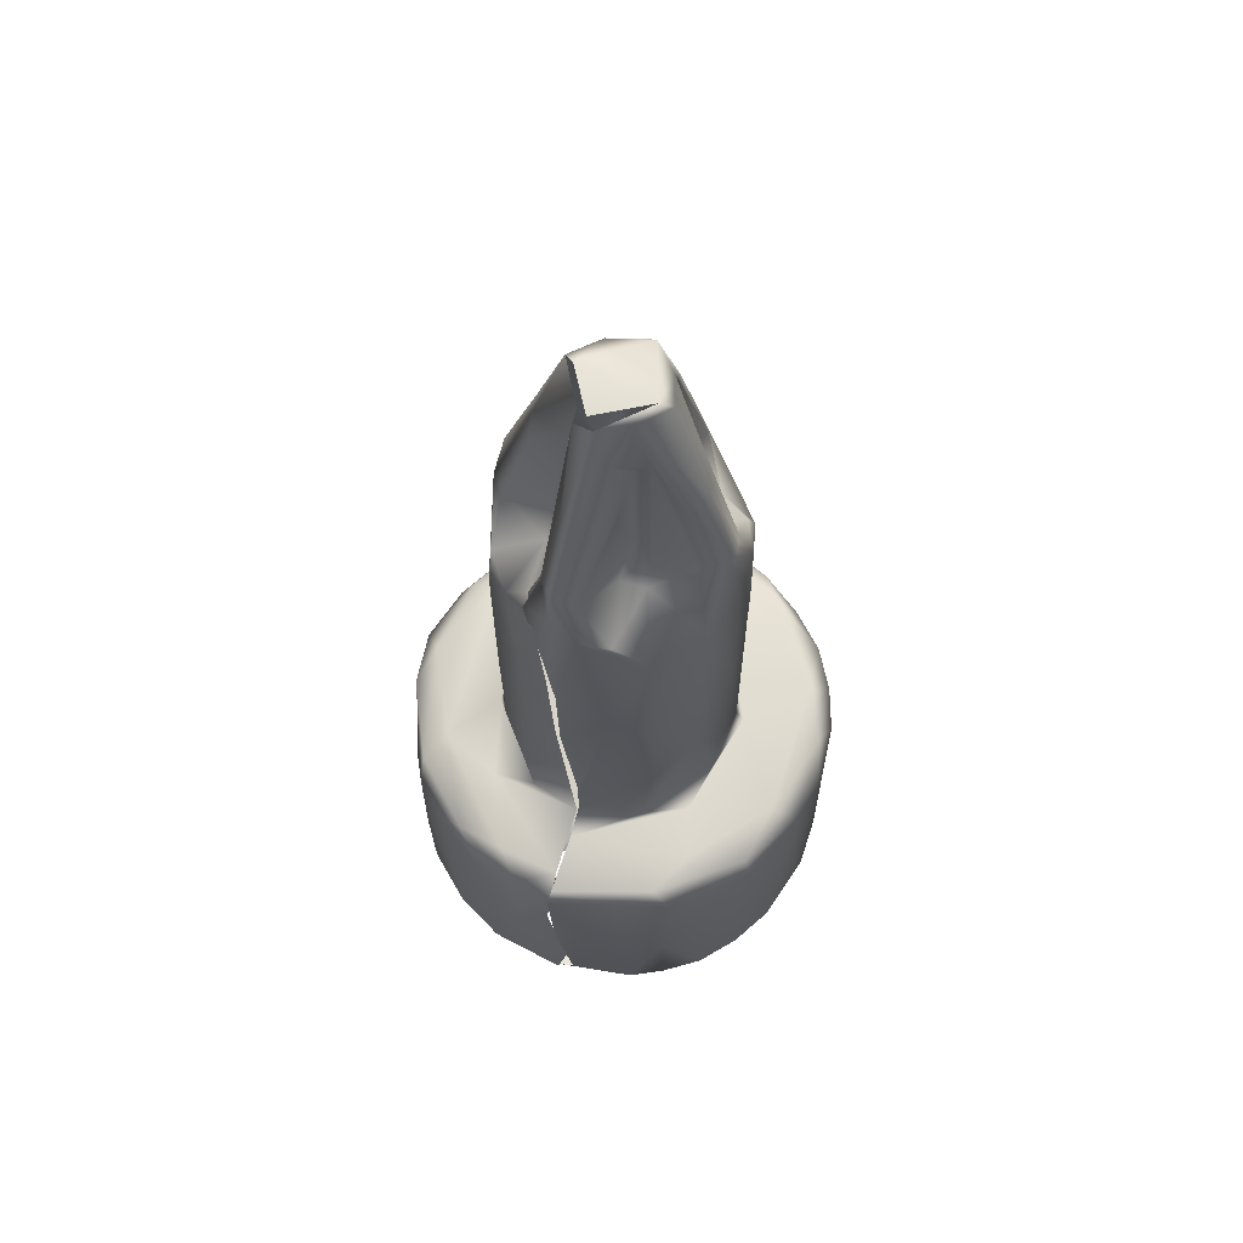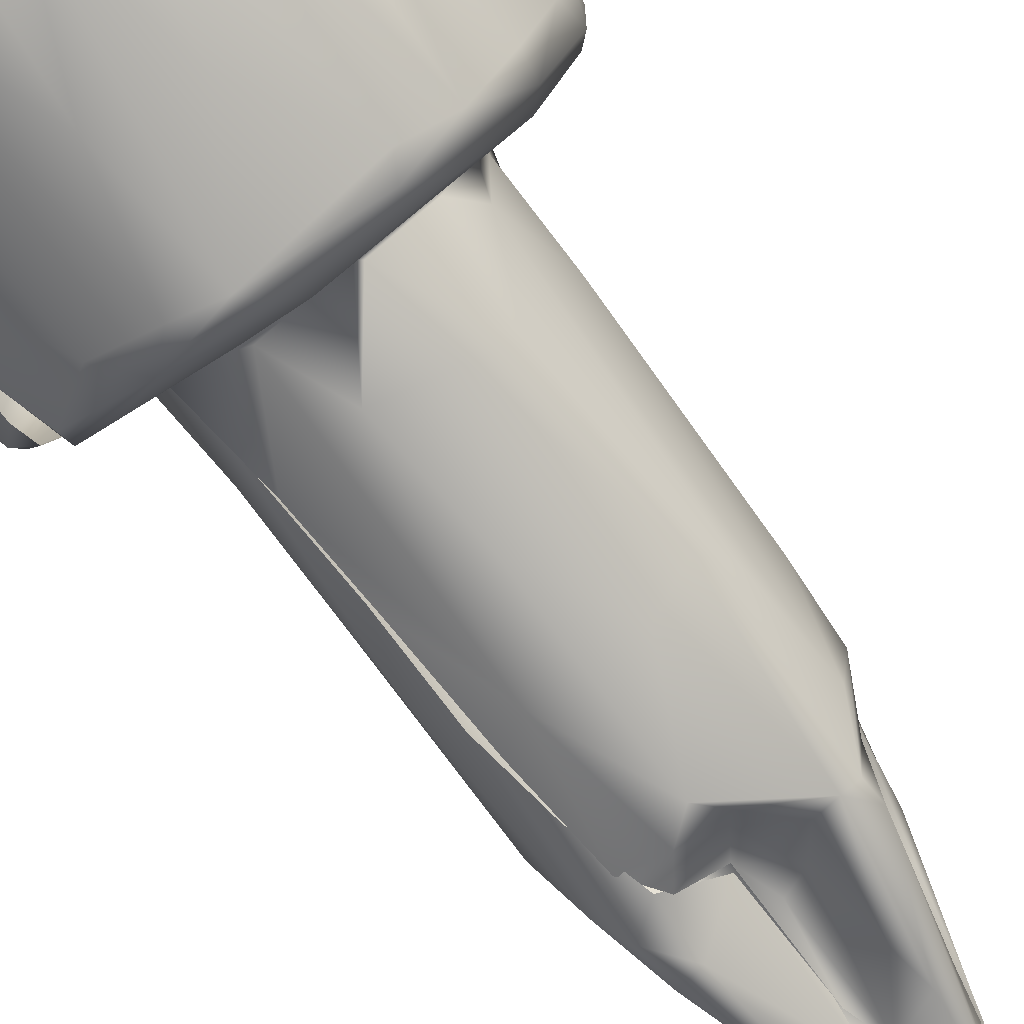
<metadata>
{"format":"obj","ext":"obj","renderer":"f3d","projection":"perspective","resolution":1024,"background":"white","views":[{"elev":66.5,"azim":74.1,"up":"+Z"},{"elev":-76.6,"azim":-143.8,"up":"+Y"}]}
</metadata>
<code>
v -0.02488 0.01652 0.008083
v -0.02804 0.01578 0.00155
v -0.02634 0.01612 0.01693
v -0.009721 -0.007025 0.001135
v -0.01159 -0.009397 0.01057
v -0.02102 -0.01372 0.000661
v -0.0178 -0.01263 0.0003909
v -0.02809 -0.01218 0.0003867
v -0.02781 -0.004846 0.02661
v -0.02808 -0.004546 0.0376
v -0.02974 -0.001949 0.02179
v -0.03222 -0.01025 0.0006643
v -0.03359 -0.008756 0.000423
v -0.03111 -0.008425 0.000248
v -0.02917 -0.002741 0.03926
v -0.03483 -0.007357 0.001391
v -0.009291 -0.006393 0.005237
v -0.03359 -0.008816 0.008447
v -0.02306 0.0167 0.0172
v -0.009031 -0.006017 0.002593
v -0.008587 -0.004952 0.01117
v -0.009723 -0.007012 0.009188
v -0.02529 -0.006106 0.03865
v -0.0168 -0.01271 0.001165
v -0.02019 -0.01355 0.009377
v -0.01467 -0.01148 0.01641
v -0.03467 -0.007186 0.01691
v -0.01357 -0.01088 0.000608
v -0.03018 0.01447 0.01508
v -0.02742 -0.01289 0.0008775
v -0.02997 -0.01173 0.003604
v -0.02966 -0.001916 0.0464
v -0.01991 0.0165 0.01715
v -0.02314 0.01689 0.000865
v -0.01712 0.01582 0.01656
v -0.02212 -0.006875 0.03248
v -0.02375 -0.01372 0.001158
v -0.02135 -0.006882 0.0247
v -0.02536 -0.01334 0.01055
v -0.01909 -0.00603 0.03845
v -0.02223 -0.006834 0.04532
v -0.03687 0.006223 0.001455
v -0.03681 0.005893 0.01618
v -0.03552 0.008832 0.01714
v -0.03505 0.009985 0.000914
v -0.03366 0.01188 0.007428
v -0.01003 -0.007423 0.01378
v -0.03312 0.01214 0.01781
v -0.0319 -0.01035 0.01726
v -0.03519 0.00702 0.01905
v -0.02821 -0.004337 0.04936
v -0.007658 -0.002461 0.01208
v -0.02112 -0.01363 0.01744
v -0.02934 0.01461 0.01803
v -0.03306 0.01032 0.01919
v -0.01832 -0.01306 0.0169
v -0.029 -0.01203 0.01669
v -0.02817 0.00774 0.01993
v -0.03468 0.005203 0.01964
v -0.02676 0.01456 0.01933
v -0.03082 0.003998 0.01971
v -0.02714 -0.005046 0.04925
v -0.02223 -0.01306 0.01867
v -0.02443 0.01024 0.01966
v -0.02526 0.009208 0.02113
v -0.03351 -0.003764 3.425e-05
v -0.03709 -0.0007043 0.0004289
v -0.01699 -0.004834 0.03997
v -0.03109 -0.003821 0.0001571
v -0.031 -0.00611 3.3e-05
v -0.0166 -0.01182 0.01847
v -0.03058 -0.003629 0.001067
v -0.03677 -0.003647 0.0011
v -0.0117 -0.009133 0.01814
v -0.01927 0.01461 0.01946
v -0.01406 -0.009508 0.01914
v -0.01732 -0.004993 0.04357
v -0.01639 -0.004444 0.03827
v -0.02831 -0.01215 0.01801
v -0.01846 0.009408 0.0197
v -0.02999 -0.01009 0.0191
v -0.01661 -0.004511 0.04975
v -0.02312 -0.01105 0.01955
v -0.01931 -0.008534 0.01967
v -0.01771 -0.005204 0.04654
v -0.02457 -0.006679 0.01979
v -0.01549 -0.003205 0.0481
v -0.02315 0.009609 0.02215
v -0.03058 0.001606 0.04138
v -0.02568 0.009052 0.03487
v -0.02782 0.007847 0.03151
v -0.02988 0.004588 0.03472
v -0.01653 -0.004566 0.03215
v -0.03771 0.001111 0.000772
v -0.03664 0.005627 0.0004425
v -0.01453 -0.001323 0.03639
v -0.02489 -0.006411 0.02009
v -0.01787 -0.006115 0.01974
v -0.03077 0.00956 6.625e-05
v -0.01937 -0.006271 0.02023
v -0.01359 -0.006302 -4e-05
v -0.01005 -0.006818 0.0002855
v -0.01393 0.001291 0.0335
v -0.02968 0.004588 0.0004527
v -0.007524 -0.001936 0.001051
v -0.03027 -0.0006923 0.002941
v -0.007249 0.0005335 0.0008542
v -0.01552 -0.002373 0.000927
v -0.01393 0.001518 4.666e-05
v -0.01126 -0.006307 0.01931
v -0.01588 -0.006141 0.0007335
v -0.02461 -0.0107 8.4e-05
v -0.01468 0.004712 0.02829
v -0.01519 -0.003726 0.01972
v -0.01384 0.007393 0.00029
v -0.01459 0.004569 0.04686
v -0.01432 0.007246 0.00235
v -0.01605 -0.004149 0.02609
v -0.02479 -0.005971 0.0002508
v -0.02986 -0.004683 0.0007145
v -0.01344 -0.00465 0.01958
v -0.01531 -0.003516 0.01996
v -0.01363 0.0005631 0.01981
v -0.01566 -0.003507 0.02312
v -0.008635 0.006589 0.0002482
v -0.01404 0.0008687 0.04562
v -0.007195 0.0002435 0.008299
v -0.01728 -0.007539 1.55e-05
v -0.02076 -0.006148 0.001003
v -0.02717 -0.005112 0.002418
v -0.01376 0.01342 0.0001908
v -0.01605 0.007207 0.03644
v -0.01464 0.007561 0.001198
v -0.01001 -0.007357 0.01696
v -0.01596 0.007043 0.04696
v -0.03672 -0.003273 0.01661
v -0.007261 0.003488 0.0007785
v -0.0256 -0.004902 0.04948
v -0.01033 -0.006929 0.01844
v -0.008286 -0.002966 0.01811
v -0.007987 0.006493 0.001032
v -0.03038 0.001106 0.04605
v -0.0155 -0.002499 0.0101
v -0.008234 -0.0002368 0.0189
v -0.009735 0.002685 0.0196
v -0.02346 -0.006306 0.04676
v -0.02553 -0.006065 0.02577
v -0.02249 -0.003112 0.04825
v -0.0283 -0.003988 0.05102
v -0.02621 -0.00224 0.0592
v -0.02517 -0.002792 0.05926
v -0.02482 -0.00331 0.05637
v -0.02892 -0.002279 0.04866
v -0.02732 0.001373 0.04808
v -0.03439 -0.006179 0.01862
v -0.02394 -0.002156 0.05189
v -0.03335 -0.004614 0.01963
v -0.02561 0.0005025 0.05018
v -0.02787 -0.00218 0.05184
v -0.02052 -0.006248 0.0468
v -0.007216 0.003029 0.01424
v -0.01923 -0.005069 0.0487
v -0.01867 -0.005584 0.04804
v -0.01837 -0.004415 0.05213
v -0.02143 -0.002008 0.04992
v -0.02126 -0.001852 0.0504
v -0.01272 0.01327 0.000485
v -0.009215 0.009351 0.001636
v -0.0375 0.0004356 0.01664
v -0.01636 -0.002793 0.05145
v -0.01673 -0.004207 0.05247
v -0.02222 -0.001378 0.0527
v -0.01102 0.01181 0.005251
v -0.01629 -0.004319 0.03154
v -0.01388 0.001298 0.02542
v -0.02228 -0.001479 0.06074
v -0.01518 0.01498 0.001519
v -0.01289 0.0134 0.01754
v -0.01867 -0.003009 0.05812
v -0.01883 -6.225e-05 0.06257
v -0.01975 -0.0007325 0.06551
v -0.01927 0.001185 0.06087
v -0.03005 0.003674 0.04677
v -0.03743 0.003147 0.01177
v -0.02852 0.006591 0.05016
v -0.02747 0.007864 0.05009
v -0.02173 0.01001 0.03888
v -0.01323 0.003844 0.0196
v -0.01567 0.006439 0.02021
v -0.03343 0.01175 0.000307
v -0.008253 0.006975 0.0168
v -0.0218 0.009969 0.04444
v -0.01163 0.009421 0.01939
v -0.01076 0.01112 0.01796
v -0.02844 0.00519 0.05034
v -0.007183 0.000701 0.01766
v -0.02912 0.006035 0.001109
v -0.02592 0.002574 0.05019
v -0.02369 0.005437 0.0517
v -0.03685 -0.0007832 0.01848
v -0.028 0.009913 0.0008614
v -0.02296 0.008073 0.04732
v -0.02117 0.009182 0.04672
v -0.01819 0.000269 0.04934
v -0.01491 -0.001134 0.04731
v -0.01768 0.001777 0.04848
v -0.0285 -0.003914 0.02009
v -0.0221 0.01278 3.2e-05
v -0.03608 0.001019 0.01925
v -0.02158 0.009528 0.0002196
v -0.03723 0.002206 0.01789
v -0.02276 0.009088 0.00144
v -0.02331 0.009134 0.001573
v -0.008718 0.006566 0.01849
v -0.01485 0.007834 0.001417
v -0.01824 0.008674 0.03824
v -0.01848 0.008672 0.04762
v -0.02314 0.009162 0.006852
v -0.03227 0.01324 0.000792
v -0.03633 0.006174 0.01806
v -0.02495 0.01613 0.0003461
v -0.01877 0.002338 0.05048
v -0.0167 0.004612 0.05164
v -0.01959 0.01573 0.0002081
v -0.01932 0.001341 0.05223
v -0.01739 0.004277 0.05686
v -0.01898 0.0003172 0.05567
v -0.03041 -0.001518 0.01977
v -0.02033 0.005574 0.05226
v -0.02051 0.005433 0.05685
v -0.03058 0.001334 0.02042
v -0.02628 -0.001046 0.05944
v -0.02576 0.002795 0.06228
v -0.02699 0.003779 0.05652
v -0.02111 -0.00202 0.06057
v -0.02145 -0.001712 0.05743
v -0.02147 -0.001694 0.05805
v -0.02048 0.01674 0.0007345
v -0.02497 0.001424 0.0538
v -0.02494 0.001347 0.06569
v -0.02993 0.004578 0.02311
v -0.02112 -0.001508 0.06441
v -0.03073 0.001398 0.02674
v -0.0245 -0.0009514 0.06578
v -0.02126 -0.001233 0.06572
v -0.02916 0.005874 0.02584
v -0.02512 0.003842 0.06413
v -0.01555 0.006542 0.02499
v -0.01903 0.002275 0.06119
v -0.0187 0.008931 0.02077
v -0.01054 -0.007247 0.000245
v -0.02366 -0.000729 0.06627
v -0.0204 -0.000925 0.06614
v -0.01936 0.001369 0.06574
v -0.02005 0.002943 0.06625
v -0.0158 0.0143 0.01858
v -0.02493 0.006583 0.05546
v -0.0309 0.0142 0.003815
v -0.02779 0.005242 0.05455
v -0.02357 0.005144 0.06165
v -0.01618 -0.006375 0.0005579
v -0.01955 0.005948 0.05827
v -0.02409 0.004013 0.06564
v -0.02184 0.009958 0.03077
v -0.02099 0.009791 0.02467
v -0.0203 0.009593 0.03686
v -0.01431 -0.005585 0.006293
v -0.02794 0.007702 0.0258
v -0.02026 -0.005823 0.01044
v -0.02438 -0.005458 0.00928
v -0.01998 -0.004449 0.01141
v -0.01497 -0.007851 0.01308
v -0.01497 -0.007953 0.009938
v -0.01507 -0.007575 0.01341
v -0.01409 -0.006946 0.01468
v -0.014 -0.006972 0.01137
v -0.01498 -0.007679 0.01356
v -0.01623 -0.003775 0.01111
v -0.01536 -0.00341 0.01018
v -0.01573 0.0004307 0.01069
v -0.01798 -0.002944 0.01125
v -0.03188 -0.005988 0.006175
v -0.03338 -0.003098 0.006675
v -0.03185 -0.0018 0.006224
v -0.02983 0.0009146 0.008847
v -0.01469 0.003407 0.005955
v -0.01388 0.005485 0.003364
v -0.03047 -0.004742 0.003384
v -0.01951 -0.006757 0.005032
v -0.01515 0.001622 0.0101
v -0.02925 -0.00557 0.005348
v -0.03141 -0.006665 0.01174
v -0.03292 -0.004687 0.01099
v -0.03078 -0.006769 0.008865
v -0.02729 -0.005341 0.01027
v -0.01147 0.006416 0.006151
v -0.01554 0.008624 0.003706
v -0.01133 0.005694 0.009767
v -0.01167 0.007626 0.007982
v -0.01141 0.006156 0.01362
v -0.01333 0.009636 0.005962
v -0.03084 -0.006231 0.01458
v -0.01482 0.003136 0.01037
v -0.01362 0.004794 0.01071
v -0.01593 0.004774 0.01197
v -0.01266 0.008724 0.01077
v -0.01702 0.007621 0.01086
v -0.01895 0.008485 0.01013
v -0.02086 0.008275 0.01075
v -0.02421 0.007101 0.04857
v -0.01871 0.008519 0.009774
v -0.02189 0.005364 0.04957
v -0.01654 0.008929 0.008368
v -0.03329 -0.002189 0.009799
v -0.01449 0.01031 0.01058
v -0.02203 0.00453 0.05449
v -0.01353 0.009489 0.01454
v -0.0287 0.009535 0.002729
v -0.02986 0.00772 0.004654
v -0.03271 -0.003785 0.01357
v -0.01298 0.007275 0.01255
v -0.03367 -0.002611 0.01305
v -0.02576 0.007975 0.05012
v -0.02029 0.006339 0.04903
v -0.02734 0.00973 0.001267
v -0.02574 0.009888 0.003253
v -0.02189 0.007367 0.01176
v -0.01601 0.009187 0.00824
v -0.0144 0.009845 0.01446
v -0.01868 0.008478 0.004782
v -0.02915 -0.005745 0.009775
v -0.02528 -0.00447 0.01147
v -0.0289 -0.00451 0.01188
v -0.03116 -0.001741 0.01251
v -0.02988 -0.0007208 0.01124
v -0.0286 0.0005707 0.01209
v -0.02916 0.005811 0.0103
v -0.03248 -0.002743 0.01388
v -0.02854 0.007344 0.0117
v -0.03009 0.006981 0.006747
v -0.01878 0.007776 0.04994
v -0.01634 0.006659 0.05269
v -0.03053 0.01055 0.005885
v -0.03096 0.009487 0.01037
v -0.03086 0.01039 0.009877
v -0.02668 0.0124 0.006282
v -0.02759 0.01262 0.008155
v -0.01792 0.005422 0.05831
v -0.03047 0.009695 0.01416
v -0.02958 0.01083 0.01522
v -0.02429 0.00912 0.01059
v -0.02285 0.009131 0.007737
v -0.0263 0.01261 0.01181
v -0.02278 0.008072 0.01129
v -0.02774 0.01204 0.01478
v -0.02656 0.01236 0.01585
v -0.02553 0.008116 0.01227
v -0.02815 0.0156 0.000804
v -0.02811 0.01554 0.000648
v -0.02784 0.006693 0.05345
v -0.01613 -0.006654 0.004336
v -0.02581 0.005941 0.05832
v -0.01469 -0.004879 0.006257
v -0.01532 -0.007942 0.006319
v -0.01405 -0.007394 0.006518
v -0.02982 0.009649 0.01469
v -0.02795 0.01104 0.01521
v -0.01511 -0.004971 0.008056
v -0.01514 -0.006107 0.009676
v -0.02644 0.0123 0.01588
v -0.02197 0.00436 0.06552
v -0.01996 0.003795 0.06554
v -0.01771 -0.005446 0.009526
v -0.03218 -0.002184 0.00573
v -0.01619 0.008328 0.01063
v -0.03186 -0.002862 0.01368
v -0.01484 0.006998 0.01211
v -0.01441 0.007339 0.01258
v -0.01312 0.006286 0.01267
v -0.02962 -0.001097 0.01233
v -0.01314 0.007587 0.01272
v -0.02412 0.003728 0.01211
v -0.01366 0.008952 0.01463
v -0.01337 0.009129 0.01457
v -0.0136 0.008809 0.01469
v -0.02826 0.003048 0.01185
v -0.02699 0.006756 0.01223
v -0.02765 0.007996 0.01266
v -0.02584 0.007112 0.01232
v -0.02318 0.007879 0.01151
v -0.01811 -0.006526 0.007671
v -0.01619 -0.005876 0.008756
v -0.01575 -0.006578 0.009421
v -0.01569 -0.007192 0.009862
f 1 2 3
f 7 6 8
f 13 14 12
f 15 11 9
f 17 5 4
f 18 16 12
f 9 10 15
f 12 8 30
f 19 33 34
f 8 6 30
f 30 6 37
f 26 28 5
f 36 38 40
f 30 37 39
f 21 22 20
f 23 36 41
f 44 45 43
f 44 46 45
f 40 41 36
f 5 17 47
f 48 46 44
f 49 12 31
f 18 12 49
f 29 46 48
f 15 10 51
f 48 54 29
f 53 37 25
f 53 25 56
f 50 55 48
f 58 60 59
f 30 57 31
f 57 39 53
f 61 58 59
f 58 65 64
f 16 13 12
f 13 66 14
f 66 69 14
f 71 53 56
f 60 58 64
f 56 26 71
f 71 26 74
f 75 60 64
f 76 71 74
f 79 57 53
f 79 53 63
f 13 16 73
f 82 77 78
f 75 64 80
f 63 81 79
f 13 73 67
f 59 60 55
f 13 67 66
f 40 68 85
f 16 27 73
f 27 16 18
f 86 83 84
f 63 53 71
f 60 54 55
f 83 63 71
f 68 40 93
f 84 83 76
f 83 71 76
f 67 94 95
f 95 66 67
f 78 96 87
f 3 19 1
f 98 86 84
f 69 66 99
f 86 98 100
f 38 97 86
f 38 86 100
f 104 72 69
f 104 69 99
f 105 102 107
f 110 84 76
f 108 109 111
f 112 8 12
f 12 70 112
f 114 98 84
f 108 115 109
f 118 100 98
f 70 120 119
f 103 113 116
f 20 105 21
f 82 78 87
f 105 52 21
f 122 121 123
f 98 114 118
f 101 125 102
f 8 112 7
f 125 107 102
f 127 52 105
f 112 128 7
f 112 70 128
f 103 126 96
f 129 119 120
f 130 129 120
f 101 131 125
f 26 5 74
f 70 119 128
f 119 129 128
f 47 74 5
f 133 115 108
f 74 110 76
f 131 101 109
f 116 126 103
f 47 110 74
f 22 21 134
f 107 125 137
f 105 107 127
f 31 57 49
f 62 51 10
f 140 139 134
f 134 21 52
f 107 137 127
f 141 137 125
f 84 110 114
f 32 15 51
f 142 89 32
f 144 121 139
f 139 140 144
f 62 10 23
f 145 121 144
f 62 23 41
f 41 146 62
f 57 30 39
f 146 138 62
f 138 146 148
f 38 36 147
f 27 18 49
f 149 51 62
f 150 149 151
f 151 62 152
f 51 153 142
f 32 51 142
f 154 142 153
f 155 49 81
f 155 81 157
f 154 153 158
f 10 147 23
f 146 41 160
f 160 41 40
f 147 36 23
f 49 57 79
f 146 160 148
f 161 127 137
f 40 85 160
f 109 115 131
f 81 49 79
f 85 162 160
f 148 160 162
f 81 63 83
f 83 157 81
f 165 148 162
f 86 157 83
f 164 166 163
f 167 141 125
f 168 141 167
f 40 100 118
f 118 93 40
f 82 163 77
f 38 100 40
f 163 82 164
f 27 136 73
f 171 82 87
f 87 170 171
f 148 156 138
f 125 131 167
f 173 168 167
f 73 136 169
f 169 94 73
f 96 124 122
f 178 167 177
f 170 180 171
f 179 164 171
f 167 178 173
f 181 171 180
f 169 184 94
f 174 124 96
f 174 96 78
f 94 184 42
f 96 122 175
f 89 183 92
f 96 175 103
f 183 185 92
f 186 90 91
f 42 95 94
f 123 188 189
f 66 95 190
f 190 99 66
f 95 42 45
f 192 187 90
f 45 190 95
f 183 142 154
f 161 196 127
f 127 196 52
f 140 52 196
f 106 104 197
f 184 43 42
f 195 183 154
f 154 198 195
f 186 92 185
f 200 136 155
f 137 141 161
f 186 192 90
f 99 201 104
f 191 161 141
f 204 205 206
f 144 140 196
f 99 190 208
f 96 126 87
f 205 87 126
f 210 201 99
f 121 188 123
f 99 208 210
f 121 145 188
f 211 169 200
f 212 201 210
f 209 211 200
f 196 214 144
f 59 209 157
f 205 126 206
f 191 196 161
f 210 133 212
f 217 135 216
f 113 132 116
f 191 141 168
f 211 220 184
f 220 43 184
f 219 221 190
f 221 208 190
f 209 220 211
f 144 193 145
f 193 144 214
f 50 220 209
f 2 221 219
f 209 59 50
f 2 34 221
f 214 191 194
f 193 214 194
f 116 132 135
f 55 50 59
f 155 209 200
f 209 155 157
f 208 224 131
f 228 157 86
f 208 221 224
f 149 232 159
f 159 232 158
f 131 210 208
f 86 207 228
f 115 133 210
f 131 115 210
f 207 86 97
f 194 168 173
f 236 166 235
f 11 228 207
f 11 231 228
f 157 61 59
f 61 157 228
f 61 228 231
f 34 238 221
f 238 224 221
f 164 235 166
f 61 231 241
f 61 241 58
f 131 224 167
f 177 35 178
f 11 207 9
f 194 173 178
f 176 151 152
f 245 151 176
f 244 232 150
f 232 244 240
f 191 168 194
f 7 24 6
f 180 182 249
f 250 189 80
f 254 181 180
f 195 198 234
f 80 64 250
f 46 190 45
f 219 190 46
f 251 7 128
f 233 259 234
f 251 28 7
f 188 80 189
f 5 28 4
f 226 249 223
f 251 4 28
f 80 188 193
f 258 219 46
f 188 145 193
f 254 249 226
f 193 75 80
f 263 240 252
f 252 253 255
f 255 263 252
f 6 25 37
f 43 45 42
f 91 90 65
f 90 88 65
f 264 88 90
f 53 39 37
f 46 29 258
f 250 265 216
f 250 132 248
f 103 175 113
f 266 265 264
f 25 24 56
f 24 26 56
f 256 75 193
f 194 256 193
f 25 6 24
f 32 243 11
f 266 216 265
f 15 32 11
f 28 26 24
f 29 2 258
f 89 243 32
f 187 264 90
f 92 241 243
f 2 1 34
f 246 241 92
f 261 251 128
f 111 109 101
f 92 243 89
f 1 19 34
f 238 34 33
f 35 177 238
f 35 238 33
f 3 2 29
f 192 266 187
f 217 216 266
f 266 192 217
f 135 132 216
f 268 58 241
f 65 58 268
f 12 30 31
f 54 48 55
f 271 269 270
f 275 273 272
f 273 275 276
f 278 280 279
f 60 19 3
f 19 60 75
f 19 75 33
f 149 62 151
f 105 20 102
f 149 153 51
f 159 153 149
f 67 73 94
f 72 106 284
f 158 153 159
f 106 72 104
f 52 140 134
f 152 62 138
f 152 138 156
f 117 133 108
f 97 147 9
f 147 97 38
f 10 9 147
f 117 108 143
f 164 82 171
f 286 117 143
f 148 165 156
f 172 156 165
f 270 129 130
f 172 165 237
f 130 120 288
f 291 130 288
f 290 286 143
f 117 286 287
f 294 291 282
f 294 282 292
f 291 295 130
f 297 133 117
f 172 237 176
f 129 270 269
f 298 299 296
f 300 299 298
f 235 164 179
f 180 170 182
f 171 181 179
f 122 123 175
f 136 27 155
f 186 91 92
f 89 142 183
f 301 296 299
f 49 155 27
f 195 185 183
f 158 198 154
f 278 281 280
f 304 286 290
f 239 198 158
f 198 239 234
f 199 312 310
f 301 299 306
f 316 312 199
f 317 301 306
f 319 197 318
f 314 293 283
f 304 300 298
f 322 293 314
f 104 201 197
f 318 197 201
f 310 202 323
f 202 310 312
f 324 202 312
f 315 301 317
f 192 202 203
f 329 315 317
f 317 306 321
f 186 202 192
f 186 323 202
f 203 202 324
f 192 203 217
f 325 213 218
f 310 323 199
f 257 199 323
f 218 213 215
f 218 215 330
f 292 282 293
f 331 295 291
f 87 205 170
f 170 205 204
f 292 302 294
f 322 320 293
f 295 270 130
f 332 270 295
f 333 332 295
f 116 206 126
f 285 284 106
f 191 214 196
f 284 285 336
f 225 170 204
f 170 225 227
f 315 297 301
f 336 285 337
f 206 222 204
f 293 320 302
f 222 206 223
f 225 204 222
f 177 167 224
f 338 320 322
f 292 293 302
f 238 177 224
f 222 182 225
f 182 227 225
f 316 229 312
f 337 339 336
f 182 170 227
f 319 340 197
f 223 206 116
f 342 223 116
f 169 136 200
f 203 324 341
f 203 341 217
f 211 184 169
f 342 116 135
f 342 135 217
f 229 324 312
f 229 341 324
f 346 347 343
f 229 230 341
f 220 44 43
f 248 189 250
f 348 342 341
f 123 113 175
f 217 341 342
f 189 113 123
f 349 344 345
f 226 223 342
f 345 344 343
f 345 343 347
f 150 232 149
f 9 207 97
f 248 113 189
f 158 232 239
f 197 285 106
f 265 250 64
f 337 285 197
f 197 340 337
f 231 243 241
f 352 351 326
f 326 351 346
f 176 156 172
f 353 347 346
f 311 218 330
f 156 176 152
f 231 11 243
f 264 265 88
f 351 352 354
f 240 239 232
f 352 308 354
f 327 309 307
f 242 235 179
f 350 345 347
f 268 241 246
f 178 35 256
f 353 355 347
f 357 351 354
f 33 256 35
f 28 24 7
f 239 240 233
f 33 75 256
f 2 219 258
f 244 150 151
f 178 256 194
f 245 244 151
f 240 247 233
f 242 179 181
f 91 268 246
f 249 254 180
f 255 181 254
f 360 185 195
f 195 259 360
f 360 186 185
f 259 195 234
f 128 129 261
f 257 323 186
f 260 316 199
f 92 91 246
f 267 261 361
f 257 260 199
f 129 289 361
f 361 261 129
f 239 233 234
f 48 44 220
f 50 48 220
f 360 362 186
f 257 186 362
f 259 362 360
f 269 289 129
f 247 362 259
f 247 259 233
f 349 345 350
f 260 257 362
f 249 182 222
f 143 108 363
f 273 365 364
f 276 365 273
f 276 267 365
f 65 88 64
f 230 229 316
f 223 249 222
f 143 363 368
f 356 355 353
f 3 29 54
f 60 3 54
f 265 64 88
f 262 348 341
f 341 230 262
f 348 226 342
f 371 316 260
f 371 230 316
f 262 230 371
f 372 348 262
f 247 263 362
f 371 260 362
f 371 362 263
f 262 371 372
f 254 226 348
f 372 254 348
f 244 252 240
f 240 263 247
f 255 371 263
f 255 372 371
f 255 254 372
f 91 65 268
f 248 132 113
f 132 250 216
f 264 187 266
f 281 373 269
f 281 269 271
f 278 373 281
f 283 288 120
f 282 288 283
f 120 374 283
f 369 276 274
f 276 275 274
f 288 282 291
f 331 291 294
f 117 287 296
f 286 296 287
f 286 304 296
f 313 330 215
f 293 282 283
f 374 314 283
f 117 301 297
f 296 301 117
f 281 305 280
f 303 280 305
f 331 294 302
f 315 328 297
f 311 330 313
f 302 333 331
f 333 295 331
f 333 302 376
f 377 305 307
f 305 377 303
f 271 270 332
f 271 332 333
f 304 298 296
f 335 314 374
f 299 321 306
f 321 299 300
f 335 334 314
f 333 376 380
f 304 379 300
f 271 333 380
f 271 380 382
f 334 338 314
f 307 305 327
f 322 314 338
f 375 329 378
f 328 315 329
f 375 328 329
f 329 381 378
f 387 380 386
f 340 319 343
f 340 343 344
f 318 343 319
f 318 201 326
f 346 318 326
f 346 343 318
f 337 340 344
f 339 337 344
f 349 339 344
f 388 366 367
f 351 357 353
f 353 346 351
f 347 355 350
f 356 353 357
f 367 357 388
f 356 357 367
f 361 364 365
f 267 361 365
f 363 108 111
f 289 269 391
f 391 269 373
f 364 392 273
f 289 391 361
f 391 364 361
f 392 364 391
f 373 392 391
f 278 392 373
f 276 369 267
f 279 392 278
f 271 382 281
f 382 380 387
f 281 382 305
f 382 387 327
f 305 382 327

</code>
